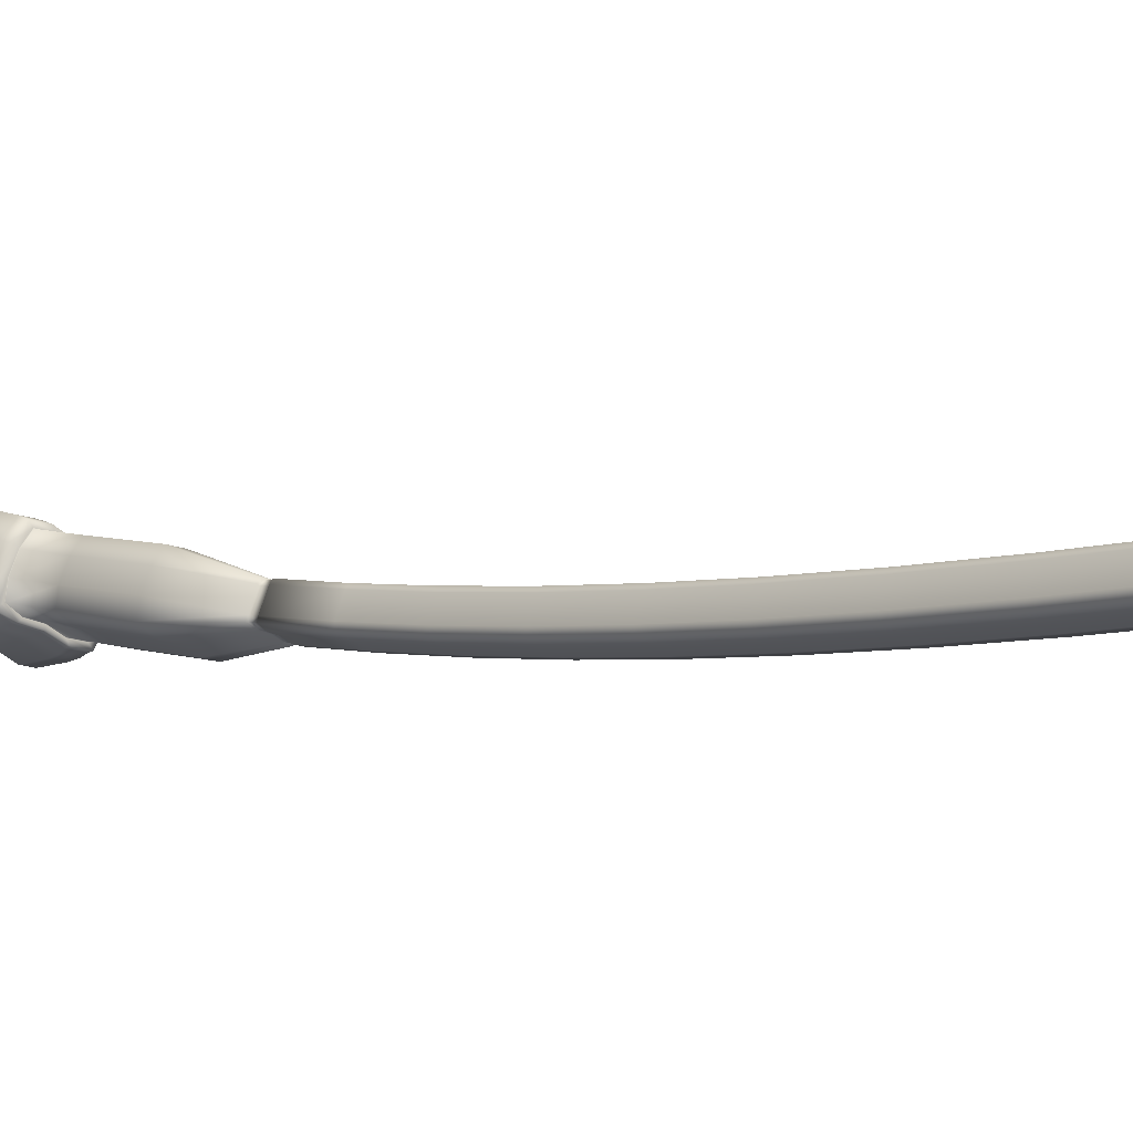
<metadata>
{"format":"obj","ext":"obj","renderer":"f3d","projection":"perspective","resolution":1024,"background":"white","views":[{"elev":-30.5,"azim":-46.8,"up":"+Y"}]}
</metadata>
<code>
g ShipSail, Short
v -0.01474 0.6039 1.727
v 0.0001711 0.6058 1.727
v 0.0001711 0.6467 1.583
v -0.01474 0.6448 1.582
v -0.02808 0.6067 1.728
v 0.0001711 0.6871 1.447
v -0.02808 0.6476 1.583
v -0.02986 0.6129 1.729
v -0.01474 0.6852 1.446
v 0.0001711 0.7275 1.318
v -0.02986 0.6538 1.585
v -0.02987 0.6408 1.737
v -0.02808 0.688 1.447
v -0.01474 0.7256 1.317
v 0.0001711 0.7683 1.195
v -0.02987 0.6815 1.593
v -0.02808 0.647 1.739
v -0.02986 0.6941 1.449
v -0.02808 0.7284 1.318
v -0.01474 0.7665 1.194
v 0.000171 0.8101 1.076
v -0.02808 0.6877 1.595
v -0.01474 0.6498 1.739
v -0.02987 0.7217 1.457
v -0.02986 0.7345 1.32
v -0.02808 0.7692 1.195
v -0.01474 0.8083 1.076
v 0.000171 0.8533 0.9614
v -0.01474 0.6905 1.596
v 0.0001711 0.6479 1.739
v -0.02808 0.7279 1.459
v -0.02987 0.762 1.329
v -0.02986 0.7753 1.197
v -0.02808 0.811 1.077
v -0.01474 0.8515 0.9607
v 0.000171 0.8983 0.8488
v 0.0001711 0.6886 1.595
v 0.01509 0.6498 1.739
v -0.01474 0.7307 1.46
v -0.02808 0.7681 1.331
v -0.02987 0.8026 1.206
v -0.02986 0.8171 1.079
v -0.02808 0.8542 0.9618
v -0.01474 0.8965 0.848
v 0.000171 0.9457 0.7372
v -0.01474 0.9439 0.7364
v 0.000171 0.989 0.6405
v -0.02808 0.8992 0.8491
v -0.02986 0.8602 0.9641
v -0.02987 0.8442 1.089
v -0.02808 0.8088 1.209
v -0.01474 0.7709 1.332
v 0.0001711 0.7288 1.46
v 0.01509 0.6905 1.596
v 0.02842 0.647 1.739
v 0.02842 0.6877 1.595
v 0.03021 0.6408 1.737
v 0.01509 0.7307 1.46
v 0.0001711 0.769 1.331
v -0.01474 0.8115 1.21
v -0.02808 0.8503 1.091
v 0.03021 0.6815 1.593
v 0.0302 0.6129 1.729
v 0.02842 0.7279 1.459
v 0.01509 0.7709 1.332
v 0.0001711 0.8097 1.209
v 0.0302 0.6538 1.585
v 0.02842 0.6067 1.728
v 0.03021 0.7217 1.457
v 0.02842 0.7681 1.331
v 0.02842 0.6476 1.583
v 0.01509 0.6039 1.727
v 0.0302 0.6941 1.449
v 0.01509 0.6448 1.582
v 0.0001711 0.6058 1.727
v 0.0001711 0.6467 1.583
v 0.02842 0.688 1.447
v 0.01509 0.6852 1.446
v 0.0001711 0.6871 1.447
v 0.03021 0.762 1.329
v 0.01509 0.8115 1.21
v 0.0302 0.7345 1.32
v 0.02842 0.7284 1.318
v 0.01509 0.7256 1.317
v 0.0001711 0.7275 1.318
v 0.02842 0.8088 1.209
v 0.03021 0.8026 1.206
v 0.0302 0.7753 1.197
v 0.02842 0.7692 1.195
v 0.01509 0.7665 1.194
v 0.0001711 0.7683 1.195
v 0.01509 0.8083 1.076
v 0.000171 0.8101 1.076
v 0.02842 0.811 1.077
v 0.0302 0.8171 1.079
v 0.03021 0.8442 1.089
v 0.02842 0.8503 1.091
v 0.01509 0.8515 0.9607
v 0.000171 0.8533 0.9614
v 0.02842 0.8542 0.9618
v 0.0302 0.8602 0.9641
v 0.03021 0.8871 0.9745
v 0.01509 0.8965 0.848
v 0.000171 0.8983 0.8488
v 0.02842 0.8992 0.8491
v 0.0302 0.9052 0.8516
v 0.01509 0.9439 0.7364
v 0.000171 0.9457 0.7372
v 0.02842 0.9465 0.7376
v 0.01509 0.9872 0.6397
v 0.000171 0.989 0.6405
v 0.000171 0.9904 0.6406
v 0.01414 0.9888 0.6398
v 0.02842 0.9898 0.6409
v 0.02663 0.9912 0.641
v 0.0302 0.9957 0.6436
v 0.0283 0.9967 0.6435
v 0.0302 0.9524 0.7401
v 0.03021 1.022 0.6555
v 0.02831 1.021 0.6547
v 0.03021 0.9789 0.7517
v 0.02842 1.028 0.6582
v 0.02663 1.027 0.6572
v 0.03021 0.9319 0.8626
v 0.02842 0.9848 0.7543
v 0.01509 1.03 0.6594
v 0.01414 1.029 0.6583
v 0.02842 0.9379 0.8651
v 0.000171 1.029 0.6586
v 0.000171 1.028 0.6576
v 0.01509 0.9875 0.7554
v 0.02842 0.8932 0.9769
v -0.01474 1.03 0.6594
v -0.0138 1.029 0.6583
v 0.01509 0.9405 0.8662
v 0.000171 0.9857 0.7546
v 0.01509 0.8959 0.9779
v -0.02808 1.028 0.6582
v -0.02629 1.027 0.6572
v 0.000171 0.9387 0.8654
v -0.01474 0.9875 0.7554
v 0.01509 0.853 1.092
v -0.02987 1.022 0.6555
v -0.02796 1.021 0.6547
v 0.000171 0.894 0.9772
v 0.000171 0.8512 1.091
v -0.01474 0.9405 0.8662
v -0.02808 0.9848 0.7543
v -0.02986 0.9957 0.6436
v -0.02796 0.9967 0.6435
v -0.01474 0.853 1.092
v -0.01474 0.8959 0.9779
v -0.02808 0.9379 0.8651
v -0.02987 0.9789 0.7517
v -0.02808 0.8932 0.9769
v -0.02808 0.9898 0.6409
v -0.02629 0.9912 0.641
v -0.02987 0.9319 0.8626
v -0.02987 0.8871 0.9745
v -0.02986 0.9524 0.7401
v -0.02986 0.9052 0.8516
v -0.02808 0.9465 0.7376
v -0.01474 0.9872 0.6397
v -0.0138 0.9888 0.6398
v 0.000171 0.9904 0.6406
v 0.000171 0.9957 0.6254
v 0.02654 1.031 0.5035
v 0.000171 1.034 0.505
v 0.01509 0.9939 0.6246
v 0.05011 1.035 0.5057
v 0.02842 0.9966 0.6258
v 0.05634 1.056 0.5155
v 0.0302 1.002 0.6285
v 0.05632 1.082 0.528
v 0.03021 1.029 0.6406
v 0.05011 1.102 0.5378
v 0.02842 1.035 0.6433
v 0.02654 1.107 0.54
v 0.01509 1.037 0.6445
v 0.000171 1.103 0.5385
v 0.000171 1.035 0.6436
v -0.0262 1.107 0.54
v -0.01474 1.037 0.6445
v -0.04977 1.102 0.5378
v -0.02808 1.035 0.6433
v -0.05598 1.082 0.528
v -0.02987 1.029 0.6406
v -0.056 1.056 0.5155
v -0.02986 1.002 0.6285
v -0.04977 1.035 0.5057
v -0.02808 0.9966 0.6258
v -0.0262 1.031 0.5035
v -0.01474 0.9939 0.6246
v 0.000171 1.034 0.505
v 0.000171 0.9957 0.6254
v 0.000171 1.034 0.505
v 0.02654 1.088 0.3875
v 0.000171 1.091 0.3891
v 0.02654 1.031 0.5035
v 0.05011 1.092 0.3898
v 0.05011 1.035 0.5057
v 0.05634 1.113 0.3999
v 0.05634 1.056 0.5155
v 0.05632 1.138 0.4128
v 0.05632 1.082 0.528
v 0.05011 1.158 0.4229
v 0.05011 1.102 0.5378
v 0.02654 1.163 0.4252
v 0.02654 1.107 0.54
v 0.000171 1.16 0.4236
v 0.000171 1.103 0.5385
v -0.0262 1.163 0.4252
v -0.0262 1.107 0.54
v -0.04977 1.158 0.4229
v -0.04977 1.102 0.5378
v -0.05598 1.138 0.4128
v -0.05598 1.082 0.528
v -0.056 1.113 0.3999
v -0.056 1.056 0.5155
v -0.04977 1.092 0.3898
v -0.04977 1.035 0.5057
v -0.0262 1.088 0.3875
v -0.0262 1.031 0.5035
v 0.000171 1.091 0.3891
v 0.000171 1.034 0.505
v -0.0565 1.15 0.3246
v -0.05018 1.13 0.3147
v -0.05775 1.124 0.3143
v -0.065 1.15 0.3201
v 0.000171 1.091 0.3891
v 0.0269 1.126 0.3123
v 0.0005291 1.129 0.3139
v 0.02654 1.088 0.3875
v 0.05047 1.13 0.3147
v 0.05011 1.092 0.3898
v 0.0567 1.15 0.3251
v 0.05634 1.113 0.3999
v 0.05667 1.176 0.3384
v 0.05632 1.138 0.4128
v 0.05047 1.196 0.3487
v 0.05011 1.158 0.4229
v 0.0269 1.201 0.3511
v 0.02654 1.163 0.4252
v 0.0005291 1.197 0.3495
v 0.000171 1.16 0.4236
v -0.02584 1.201 0.3511
v -0.0262 1.163 0.4252
v -0.04941 1.196 0.3487
v -0.04977 1.158 0.4229
v -0.05562 1.176 0.3384
v -0.05598 1.138 0.4128
v -0.05564 1.15 0.3251
v -0.056 1.113 0.3999
v -0.04941 1.13 0.3147
v -0.04977 1.092 0.3898
v -0.02584 1.126 0.3123
v -0.0262 1.088 0.3875
v 0.0005291 1.129 0.3139
v 0.000171 1.091 0.3891
v 0.0005291 1.198 0.3495
v -0.02624 1.201 0.3511
v -0.03024 1.208 0.3515
v 0.0005291 1.204 0.3498
v 0.05754 1.176 0.3379
v 0.05123 1.197 0.3487
v 0.05881 1.203 0.3491
v 0.0661 1.181 0.3336
v 0.0273 1.125 0.3123
v 0.05123 1.13 0.3147
v 0.05881 1.124 0.3143
v 0.0313 1.118 0.3119
v 0.05123 1.13 0.3147
v 0.05756 1.15 0.3246
v 0.06606 1.15 0.3201
v 0.05881 1.124 0.3143
v 0.0005291 1.128 0.3139
v 0.0273 1.125 0.3123
v 0.0313 1.118 0.3119
v 0.0005291 1.122 0.3136
v 0.05756 1.15 0.3246
v 0.05754 1.176 0.3379
v 0.0661 1.181 0.3336
v 0.06606 1.15 0.3201
v 0.0273 1.201 0.3511
v 0.0005291 1.198 0.3495
v 0.0005291 1.204 0.3498
v 0.0313 1.208 0.3515
v -0.05018 1.13 0.3147
v -0.02624 1.125 0.3123
v -0.03024 1.118 0.3119
v -0.05775 1.124 0.3143
v 0.05123 1.197 0.3487
v 0.0273 1.201 0.3511
v 0.0313 1.208 0.3515
v 0.05881 1.203 0.3491
v -0.02624 1.201 0.3511
v -0.05018 1.197 0.3487
v -0.05775 1.203 0.3491
v -0.03024 1.208 0.3515
v -0.05775 1.124 0.3143
v -0.06054 1.127 0.303
v -0.06832 1.156 0.3084
v -0.065 1.15 0.3201
v -0.06504 1.181 0.3336
v -0.06836 1.186 0.322
v -0.06054 1.209 0.3391
v -0.05775 1.203 0.3491
v -0.03171 1.215 0.3414
v -0.03024 1.208 0.3515
v 0.0005291 1.211 0.3399
v 0.0005291 1.204 0.3498
v 0.03277 1.215 0.3414
v 0.0313 1.208 0.3515
v 0.0616 1.209 0.3391
v 0.05881 1.203 0.3491
v 0.06942 1.186 0.322
v 0.0661 1.181 0.3336
v 0.06606 1.15 0.3201
v 0.06938 1.156 0.3084
v 0.0616 1.127 0.303
v 0.05881 1.124 0.3143
v 0.03277 1.119 0.3048
v 0.0313 1.118 0.3119
v 0.0005291 1.123 0.3063
v 0.0005291 1.122 0.3136
v -0.03171 1.119 0.3048
v -0.03024 1.118 0.3119
v -0.06054 1.127 0.303
v -0.05775 1.124 0.3143
v -0.06054 1.127 0.303
v -0.06504 1.13 0.2854
v -0.07371 1.161 0.2912
v -0.06832 1.156 0.3084
v -0.06836 1.186 0.322
v -0.07397 1.193 0.3021
v -0.06504 1.221 0.3173
v -0.06054 1.209 0.3391
v -0.03409 1.224 0.3261
v -0.03171 1.215 0.3414
v 0.0005291 1.22 0.3247
v 0.0005291 1.211 0.3399
v 0.03515 1.224 0.3261
v 0.03277 1.215 0.3414
v 0.06609 1.221 0.3173
v 0.0616 1.209 0.3391
v 0.07502 1.193 0.3021
v 0.06942 1.186 0.322
v 0.06938 1.156 0.3084
v 0.07476 1.161 0.2912
v 0.06609 1.13 0.2854
v 0.0616 1.127 0.303
v 0.03515 1.119 0.2922
v 0.03277 1.119 0.3048
v 0.0005291 1.123 0.2936
v 0.0005291 1.123 0.3063
v -0.03409 1.119 0.2922
v -0.03171 1.119 0.3048
v -0.06504 1.13 0.2854
v -0.06054 1.127 0.303
v -0.06714 1.134 0.2653
v -0.06714 1.145 0.2183
v -0.07628 1.18 0.2219
v -0.07624 1.167 0.2708
v -0.07658 1.199 0.2804
v -0.07656 1.212 0.2311
v -0.06714 1.241 0.247
v -0.06714 1.229 0.295
v -0.0352 1.24 0.2644
v -0.0352 1.23 0.308
v 0.0005291 1.236 0.2631
v 0.0005291 1.226 0.3066
v 0.03626 1.24 0.2644
v 0.03626 1.23 0.308
v 0.0682 1.241 0.247
v 0.0682 1.229 0.295
v 0.07761 1.212 0.2311
v 0.07764 1.199 0.2804
v 0.0773 1.167 0.2708
v 0.07734 1.18 0.2219
v 0.0682 1.145 0.2183
v 0.0682 1.134 0.2653
v 0.03626 1.131 0.2318
v 0.03626 1.121 0.2754
v 0.0005291 1.135 0.2332
v 0.0005291 1.126 0.2767
v -0.0352 1.131 0.2318
v -0.0352 1.121 0.2754
v -0.06714 1.145 0.2183
v -0.06714 1.134 0.2653
v -0.0565 1.15 0.3246
v -0.05648 1.176 0.3379
v -0.05562 1.176 0.3384
v -0.05564 1.15 0.3251
v -0.05018 1.197 0.3487
v -0.05648 1.176 0.3379
v -0.06504 1.181 0.3336
v -0.05775 1.203 0.3491
v -0.07624 1.167 0.2708
v -0.07397 1.193 0.3021
v -0.07371 1.161 0.2912
v -0.07658 1.199 0.2804
v -0.06714 1.229 0.295
v -0.06504 1.221 0.3173
v -0.0352 1.23 0.308
v -0.03409 1.224 0.3261
v 0.0005291 1.226 0.3066
v 0.0005291 1.22 0.3247
v 0.03626 1.23 0.308
v 0.03515 1.224 0.3261
v 0.0682 1.229 0.295
v 0.06609 1.221 0.3173
v 0.07764 1.199 0.2804
v 0.07502 1.193 0.3021
v 0.07476 1.161 0.2912
v 0.0773 1.167 0.2708
v 0.0682 1.134 0.2653
v 0.06609 1.13 0.2854
v 0.03626 1.121 0.2754
v 0.03515 1.119 0.2922
v 0.0005291 1.126 0.2767
v 0.0005291 1.123 0.2936
v -0.0352 1.121 0.2754
v -0.03409 1.119 0.2922
v -0.06714 1.134 0.2653
v -0.06504 1.13 0.2854
v -0.07624 1.167 0.2708
v -0.07371 1.161 0.2912
v 0.02842 0.647 1.739
v 0.03021 0.6408 1.737
v 0.0302 0.6129 1.729
v 0.02842 0.6067 1.728
v 0.01509 0.6498 1.739
v 0.01509 0.6039 1.727
v 0.0001711 0.6479 1.739
v 0.0001711 0.6058 1.727
v -0.01474 0.6498 1.739
v -0.01474 0.6039 1.727
v -0.02808 0.647 1.739
v -0.02808 0.6067 1.728
v -0.02987 0.6408 1.737
v -0.02986 0.6129 1.729
v -0.02624 1.125 0.3123
v 0.0005291 1.128 0.3139
v 0.0005291 1.122 0.3136
v -0.03024 1.118 0.3119
v -0.02584 1.126 0.3123
v 0.0005291 1.129 0.3139
v 0.0005291 1.128 0.3139
v -0.02624 1.125 0.3123
v -0.04941 1.196 0.3487
v -0.05562 1.176 0.3384
v -0.05648 1.176 0.3379
v -0.05018 1.197 0.3487
v -0.065 1.15 0.3201
v -0.06504 1.181 0.3336
v -0.05648 1.176 0.3379
v -0.0565 1.15 0.3246
v -0.02584 1.201 0.3511
v -0.04941 1.196 0.3487
v -0.05018 1.197 0.3487
v -0.02624 1.201 0.3511
v 0.05047 1.196 0.3487
v 0.0269 1.201 0.3511
v 0.0273 1.201 0.3511
v 0.05123 1.197 0.3487
v -0.04941 1.13 0.3147
v -0.02584 1.126 0.3123
v -0.02624 1.125 0.3123
v -0.05018 1.13 0.3147
v 0.0269 1.201 0.3511
v 0.0005291 1.197 0.3495
v 0.0005291 1.198 0.3495
v 0.0273 1.201 0.3511
v 0.0567 1.15 0.3251
v 0.05667 1.176 0.3384
v 0.05754 1.176 0.3379
v 0.05756 1.15 0.3246
v 0.0005291 1.129 0.3139
v 0.0269 1.126 0.3123
v 0.0273 1.125 0.3123
v 0.0005291 1.128 0.3139
v 0.05047 1.13 0.3147
v 0.0567 1.15 0.3251
v 0.05756 1.15 0.3246
v 0.05123 1.13 0.3147
v 0.0269 1.126 0.3123
v 0.05047 1.13 0.3147
v 0.05123 1.13 0.3147
v 0.0273 1.125 0.3123
v 0.05667 1.176 0.3384
v 0.05047 1.196 0.3487
v 0.05123 1.197 0.3487
v 0.05754 1.176 0.3379
v 0.0005291 1.197 0.3495
v -0.02584 1.201 0.3511
v -0.02624 1.201 0.3511
v 0.0005291 1.198 0.3495
v -0.05564 1.15 0.3251
v -0.04941 1.13 0.3147
v -0.05018 1.13 0.3147
v -0.0565 1.15 0.3246
v -0.0138 0.9888 0.6398
v 0.000171 0.9904 0.6406
v 0.000171 0.9968 0.6265
v -0.0138 0.9951 0.6257
v -0.02629 0.9912 0.641
v -0.01474 0.9939 0.6246
v 0.000171 0.9957 0.6254
v -0.02808 0.9966 0.6258
v -0.02629 0.9976 0.6268
v -0.02796 0.9967 0.6435
v -0.02986 1.002 0.6285
v -0.02796 1.003 0.6294
v -0.02796 1.021 0.6547
v -0.02987 1.029 0.6406
v -0.02796 1.028 0.6406
v -0.02629 1.027 0.6572
v -0.02808 1.035 0.6433
v -0.02629 1.033 0.6432
v -0.0138 1.029 0.6583
v -0.01474 1.037 0.6445
v -0.0138 1.036 0.6443
v 0.000171 1.028 0.6576
v 0.000171 1.035 0.6436
v 0.000171 1.034 0.6435
v 0.01414 1.029 0.6583
v 0.01509 1.037 0.6445
v 0.01414 1.036 0.6443
v 0.02663 1.027 0.6572
v 0.02842 1.035 0.6433
v 0.02663 1.033 0.6432
v 0.02831 1.021 0.6547
v 0.03021 1.029 0.6406
v 0.02831 1.028 0.6406
v 0.0283 0.9967 0.6435
v 0.0302 1.002 0.6285
v 0.0283 1.003 0.6294
v 0.02663 0.9912 0.641
v 0.02842 0.9966 0.6258
v 0.02663 0.9976 0.6268
v 0.01414 0.9888 0.6398
v 0.01509 0.9939 0.6246
v 0.01414 0.9951 0.6257
v 0.000171 0.9904 0.6406
v 0.000171 0.9957 0.6254
v 0.000171 0.9968 0.6265
g ShipSail, Short_0
f 3 2 1
f 4 3 1
f 4 1 5
f 6 3 4
f 7 4 5
f 7 5 8
f 9 6 4
f 9 4 7
f 10 6 9
f 11 7 8
f 11 8 12
f 13 9 7
f 13 7 11
f 14 10 9
f 14 9 13
f 15 10 14
f 16 11 12
f 16 12 17
f 18 13 11
f 18 11 16
f 19 14 13
f 19 13 18
f 20 15 14
f 20 14 19
f 21 15 20
f 22 16 17
f 22 17 23
f 24 18 16
f 24 16 22
f 25 19 18
f 25 18 24
f 26 20 19
f 26 19 25
f 27 21 20
f 27 20 26
f 28 21 27
f 29 22 23
f 29 23 30
f 31 24 22
f 31 22 29
f 32 25 24
f 32 24 31
f 33 26 25
f 33 25 32
f 34 27 26
f 34 26 33
f 35 28 27
f 35 27 34
f 36 28 35
f 37 29 30
f 37 30 38
f 39 31 29
f 39 29 37
f 40 32 31
f 40 31 39
f 41 33 32
f 41 32 40
f 42 34 33
f 42 33 41
f 43 35 34
f 43 34 42
f 44 36 35
f 44 35 43
f 45 36 44
f 46 45 44
f 47 45 46
f 48 44 43
f 46 44 48
f 49 43 42
f 48 43 49
f 50 42 41
f 49 42 50
f 51 41 40
f 50 41 51
f 51 40 52
f 52 40 39
f 52 39 53
f 53 39 37
f 53 37 54
f 54 37 38
f 54 38 55
f 56 54 55
f 56 55 57
f 58 53 54
f 58 54 56
f 59 52 53
f 59 53 58
f 60 51 52
f 60 52 59
f 61 50 51
f 61 51 60
f 62 56 57
f 62 57 63
f 64 58 56
f 64 56 62
f 65 59 58
f 65 58 64
f 66 60 59
f 66 59 65
f 67 62 63
f 67 63 68
f 69 64 62
f 69 62 67
f 70 65 64
f 70 64 69
f 71 67 68
f 71 68 72
f 73 69 67
f 73 67 71
f 74 71 72
f 74 72 75
f 76 74 75
f 77 71 74
f 77 73 71
f 78 74 76
f 78 77 74
f 79 78 76
f 80 69 73
f 80 70 69
f 81 65 70
f 81 66 65
f 82 73 77
f 82 80 73
f 83 77 78
f 83 82 77
f 84 78 79
f 84 83 78
f 85 84 79
f 86 70 80
f 86 81 70
f 87 80 82
f 87 86 80
f 88 82 83
f 88 87 82
f 89 83 84
f 89 88 83
f 90 84 85
f 90 89 84
f 91 90 85
f 92 90 91
f 93 92 91
f 94 89 90
f 92 94 90
f 95 88 89
f 94 95 89
f 96 87 88
f 95 96 88
f 97 86 87
f 96 97 87
f 98 92 93
f 99 98 93
f 100 94 92
f 98 100 92
f 101 95 94
f 100 101 94
f 102 96 95
f 101 102 95
f 103 98 99
f 104 103 99
f 105 100 98
f 103 105 98
f 106 101 100
f 105 106 100
f 107 103 104
f 108 107 104
f 109 105 103
f 107 109 103
f 110 107 108
f 111 110 108
f 111 112 110
f 112 113 110
f 110 114 107
f 110 113 114
f 114 109 107
f 113 115 114
f 114 115 116
f 114 116 109
f 115 117 116
f 109 118 105
f 116 118 109
f 118 106 105
f 116 117 119
f 116 119 118
f 117 120 119
f 118 121 106
f 119 121 118
f 119 120 122
f 119 122 121
f 120 123 122
f 121 124 106
f 106 124 101
f 124 102 101
f 122 125 121
f 121 125 124
f 122 123 126
f 122 126 125
f 123 127 126
f 124 128 102
f 125 128 124
f 126 127 129
f 127 130 129
f 126 131 125
f 125 131 128
f 126 129 131
f 128 132 102
f 102 132 96
f 132 97 96
f 129 130 133
f 130 134 133
f 131 135 128
f 128 135 132
f 129 136 131
f 129 133 136
f 131 136 135
f 132 137 97
f 135 137 132
f 133 134 138
f 134 139 138
f 136 140 135
f 135 140 137
f 133 141 136
f 133 138 141
f 136 141 140
f 137 142 97
f 97 142 86
f 142 81 86
f 138 139 143
f 139 144 143
f 140 145 137
f 137 145 142
f 142 146 81
f 145 146 142
f 146 66 81
f 141 147 140
f 140 147 145
f 138 148 141
f 138 143 148
f 141 148 147
f 143 144 149
f 144 150 149
f 146 151 66
f 151 60 66
f 151 61 60
f 145 152 146
f 147 152 145
f 152 151 146
f 148 153 147
f 147 153 152
f 143 154 148
f 143 149 154
f 148 154 153
f 152 155 151
f 155 61 151
f 153 155 152
f 149 150 156
f 150 157 156
f 154 158 153
f 153 158 155
f 155 159 61
f 158 159 155
f 159 50 61
f 159 49 50
f 149 160 154
f 154 160 158
f 149 156 160
f 161 49 159
f 158 161 159
f 160 161 158
f 161 48 49
f 160 162 161
f 162 48 161
f 156 162 160
f 162 46 48
f 156 163 162
f 163 46 162
f 156 157 163
f 163 47 46
f 157 164 163
f 163 164 47
f 164 165 47
f 168 167 166
f 167 169 166
f 167 170 169
f 170 171 169
f 170 172 171
f 172 173 171
f 172 174 173
f 174 175 173
f 174 176 175
f 176 177 175
f 176 178 177
f 178 179 177
f 178 180 179
f 180 181 179
f 180 182 181
f 182 183 181
f 182 184 183
f 184 185 183
f 184 186 185
f 186 187 185
f 186 188 187
f 188 189 187
f 188 190 189
f 190 191 189
f 190 192 191
f 192 193 191
f 192 194 193
f 194 195 193
f 198 197 196
f 197 199 196
f 197 200 199
f 200 201 199
f 200 202 201
f 202 203 201
f 202 204 203
f 204 205 203
f 204 206 205
f 206 207 205
f 206 208 207
f 208 209 207
f 208 210 209
f 210 211 209
f 210 212 211
f 212 213 211
f 212 214 213
f 214 215 213
f 214 216 215
f 216 217 215
f 216 218 217
f 218 219 217
f 218 220 219
f 220 221 219
f 220 222 221
f 222 223 221
f 222 224 223
f 224 225 223
f 228 227 226
f 229 228 226
f 232 231 230
f 231 233 230
f 231 234 233
f 234 235 233
f 234 236 235
f 236 237 235
f 236 238 237
f 238 239 237
f 238 240 239
f 240 241 239
f 240 242 241
f 242 243 241
f 242 244 243
f 244 245 243
f 244 246 245
f 246 247 245
f 246 248 247
f 248 249 247
f 248 250 249
f 250 251 249
f 250 252 251
f 252 253 251
f 252 254 253
f 254 255 253
f 254 256 255
f 256 257 255
f 256 258 257
f 258 259 257
f 262 261 260
f 263 262 260
f 266 265 264
f 267 266 264
f 270 269 268
f 271 270 268
f 274 273 272
f 275 274 272
f 278 277 276
f 279 278 276
f 282 281 280
f 283 282 280
f 286 285 284
f 287 286 284
f 290 289 288
f 291 290 288
f 294 293 292
f 295 294 292
f 298 297 296
f 299 298 296
f 302 301 300
f 303 302 300
f 303 304 302
f 304 305 302
f 306 305 304
f 307 306 304
f 308 306 307
f 309 308 307
f 310 308 309
f 311 310 309
f 312 310 311
f 313 312 311
f 314 312 313
f 315 314 313
f 316 314 315
f 317 316 315
f 316 317 318
f 319 316 318
f 320 319 318
f 321 320 318
f 322 320 321
f 323 322 321
f 324 322 323
f 325 324 323
f 326 324 325
f 327 326 325
f 328 326 327
f 329 328 327
f 332 331 330
f 333 332 330
f 333 334 332
f 334 335 332
f 336 335 334
f 337 336 334
f 338 336 337
f 339 338 337
f 340 338 339
f 341 340 339
f 342 340 341
f 343 342 341
f 344 342 343
f 345 344 343
f 346 344 345
f 347 346 345
f 346 347 348
f 349 346 348
f 350 349 348
f 351 350 348
f 352 350 351
f 353 352 351
f 354 352 353
f 355 354 353
f 356 354 355
f 357 356 355
f 358 356 357
f 359 358 357
f 362 361 360
f 363 362 360
f 363 364 362
f 364 365 362
f 366 365 364
f 367 366 364
f 368 366 367
f 369 368 367
f 370 368 369
f 371 370 369
f 372 370 371
f 373 372 371
f 374 372 373
f 375 374 373
f 376 374 375
f 377 376 375
f 376 377 378
f 379 376 378
f 380 379 378
f 381 380 378
f 382 380 381
f 383 382 381
f 384 382 383
f 385 384 383
f 386 384 385
f 387 386 385
f 388 386 387
f 389 388 387
f 392 391 390
f 393 392 390
f 396 395 394
f 397 396 394
f 400 399 398
f 399 401 398
f 402 401 399
f 403 402 399
f 404 402 403
f 405 404 403
f 406 404 405
f 407 406 405
f 408 406 407
f 409 408 407
f 410 408 409
f 411 410 409
f 412 410 411
f 413 412 411
f 412 413 414
f 415 412 414
f 416 415 414
f 417 416 414
f 418 416 417
f 419 418 417
f 420 418 419
f 421 420 419
f 422 420 421
f 423 422 421
f 424 422 423
f 425 424 423
f 426 424 425
f 427 426 425
f 430 429 428
f 428 431 430
f 428 432 431
f 432 433 431
f 432 434 433
f 434 435 433
f 434 436 435
f 436 437 435
f 436 438 437
f 438 439 437
f 438 440 439
f 440 441 439
f 444 443 442
f 445 444 442
f 448 447 446
f 449 448 446
f 452 451 450
f 453 452 450
f 456 455 454
f 457 456 454
f 460 459 458
f 461 460 458
f 464 463 462
f 465 464 462
f 468 467 466
f 469 468 466
f 472 471 470
f 473 472 470
f 476 475 474
f 477 476 474
f 480 479 478
f 481 480 478
f 484 483 482
f 485 484 482
f 488 487 486
f 489 488 486
f 492 491 490
f 493 492 490
f 496 495 494
f 497 496 494
f 500 499 498
f 501 500 498
f 504 503 502
f 505 504 502
f 505 502 506
f 504 505 507
f 508 504 507
f 507 505 509
f 510 505 506
f 505 510 509
f 510 506 511
f 509 510 512
f 513 510 511
f 510 513 512
f 513 511 514
f 512 513 515
f 516 513 514
f 513 516 515
f 516 514 517
f 515 516 518
f 519 516 517
f 516 519 518
f 519 517 520
f 518 519 521
f 522 519 520
f 519 522 521
f 522 520 523
f 521 522 524
f 525 522 523
f 522 525 524
f 525 523 526
f 524 525 527
f 528 525 526
f 525 528 527
f 528 526 529
f 527 528 530
f 531 528 529
f 528 531 530
f 531 529 532
f 530 531 533
f 534 531 532
f 531 534 533
f 534 532 535
f 533 534 536
f 537 534 535
f 534 537 536
f 537 535 538
f 536 537 539
f 540 537 538
f 537 540 539
f 540 538 541
f 539 540 542
f 543 540 541
f 540 543 542
f 543 541 544
f 542 543 545
f 546 543 544
f 543 546 545

</code>
